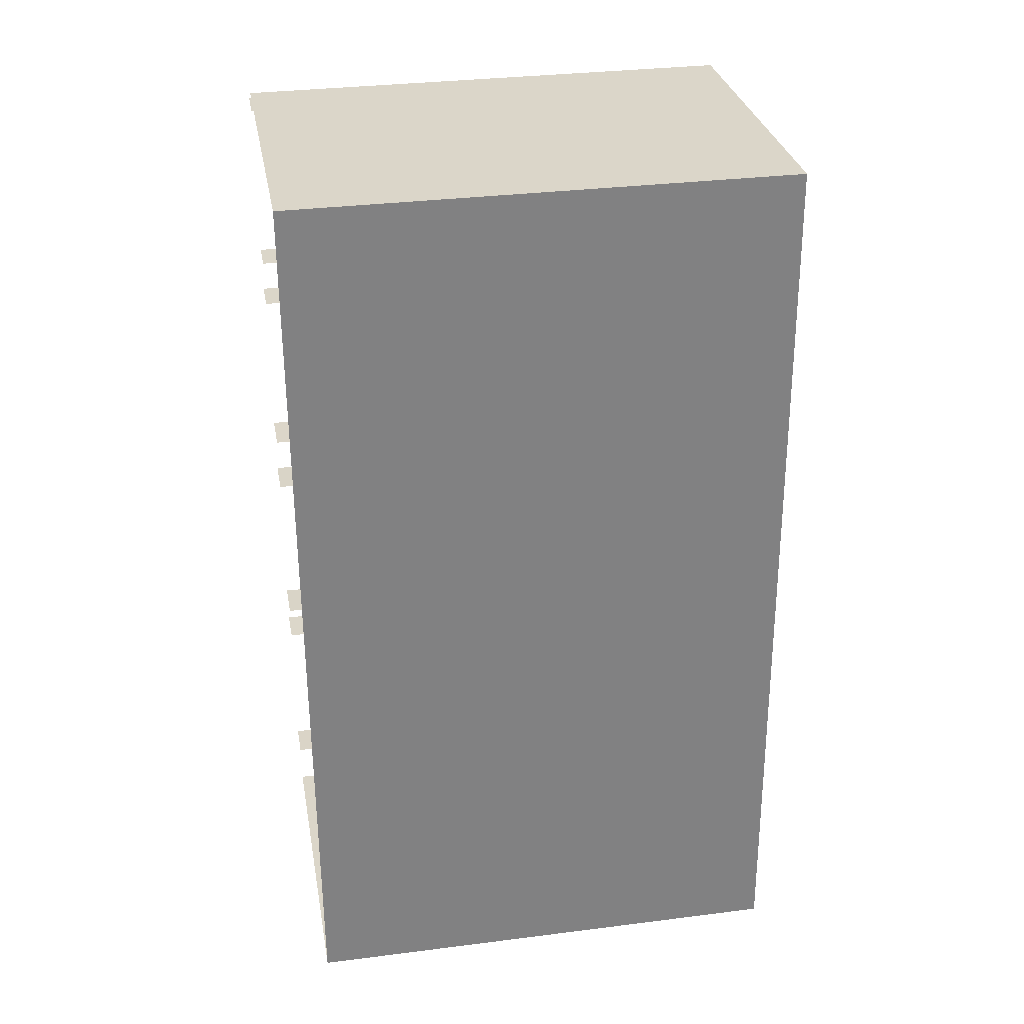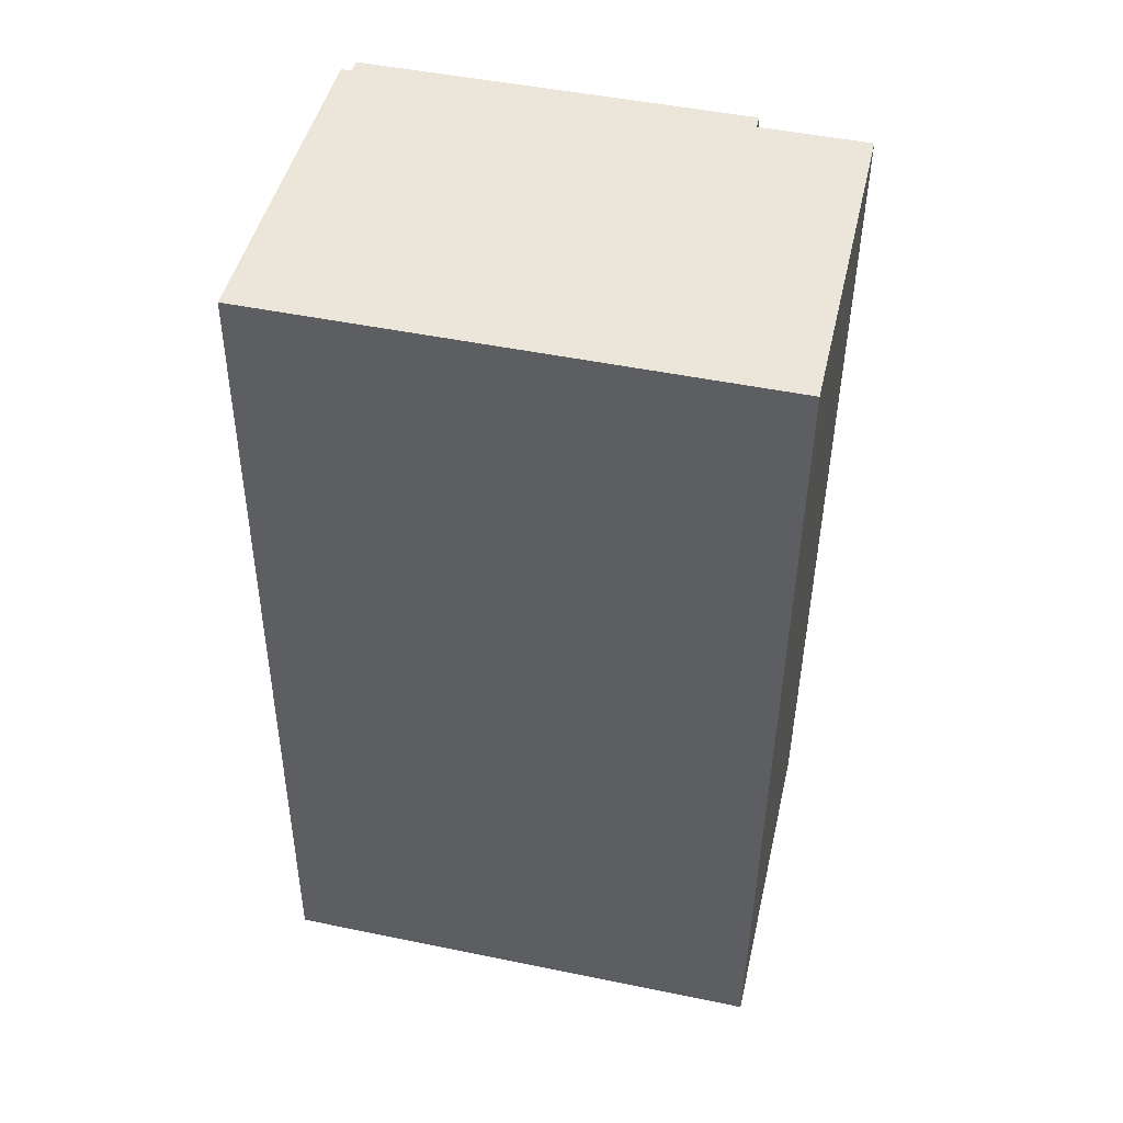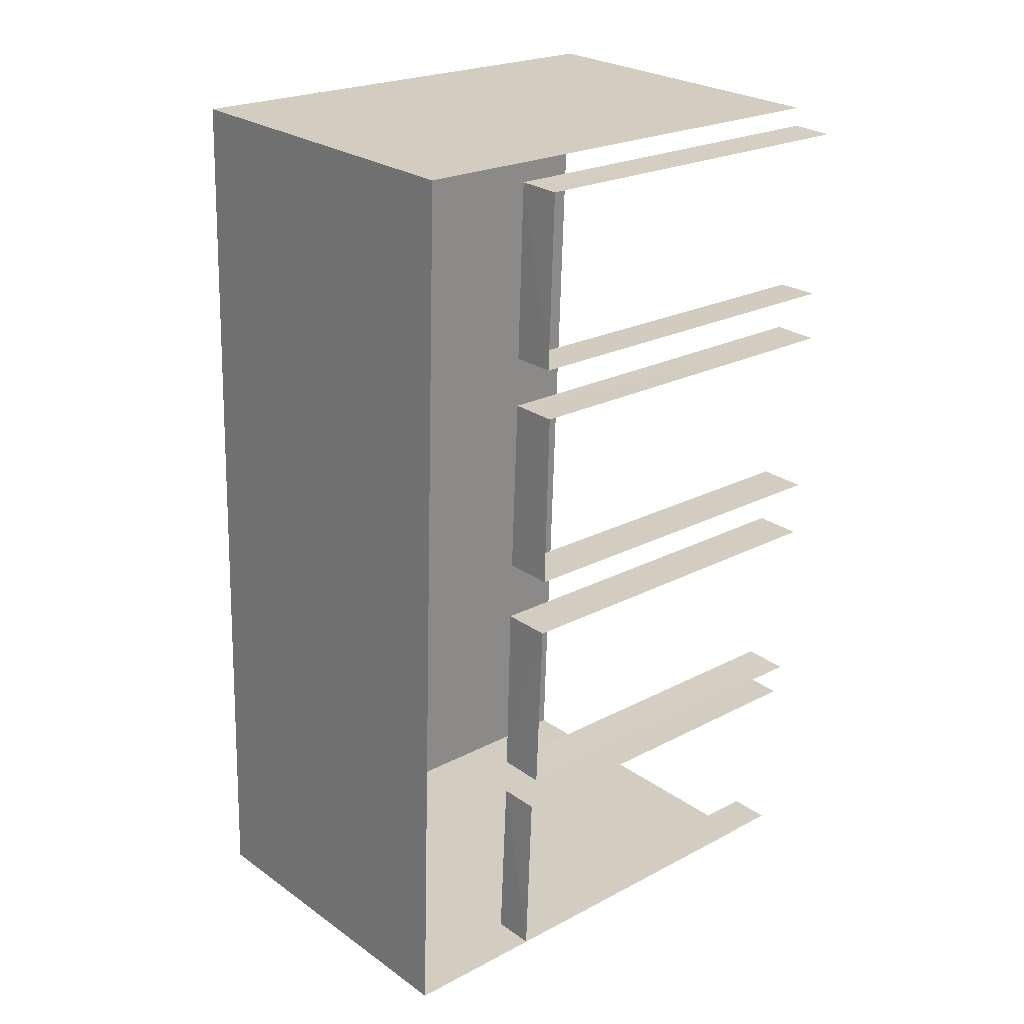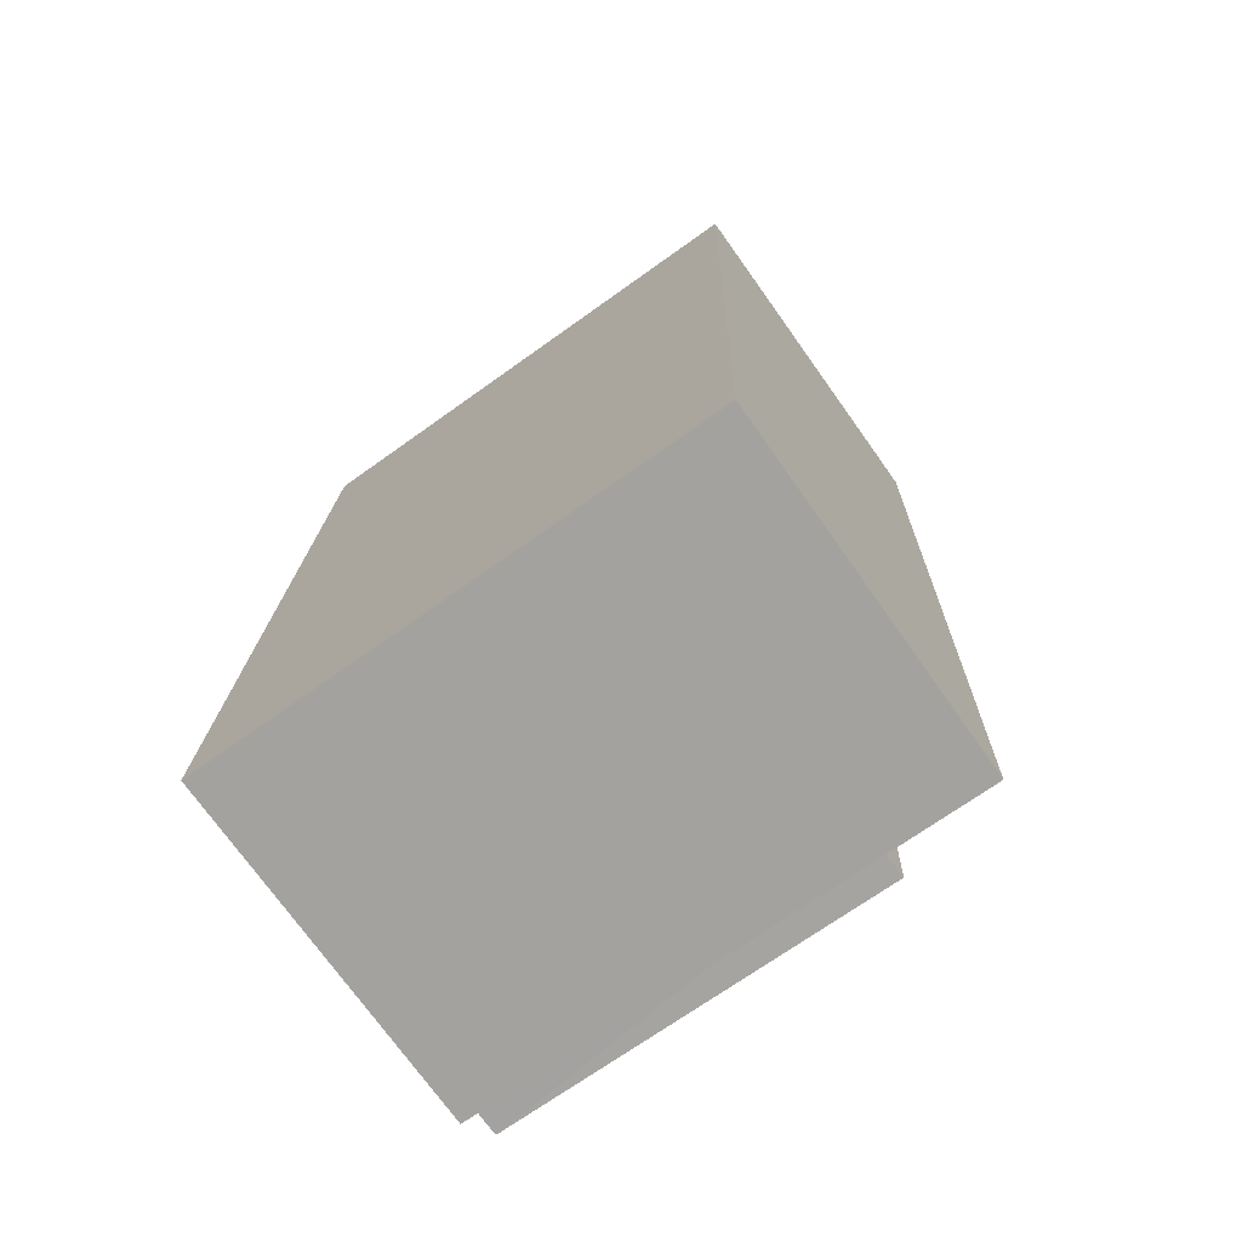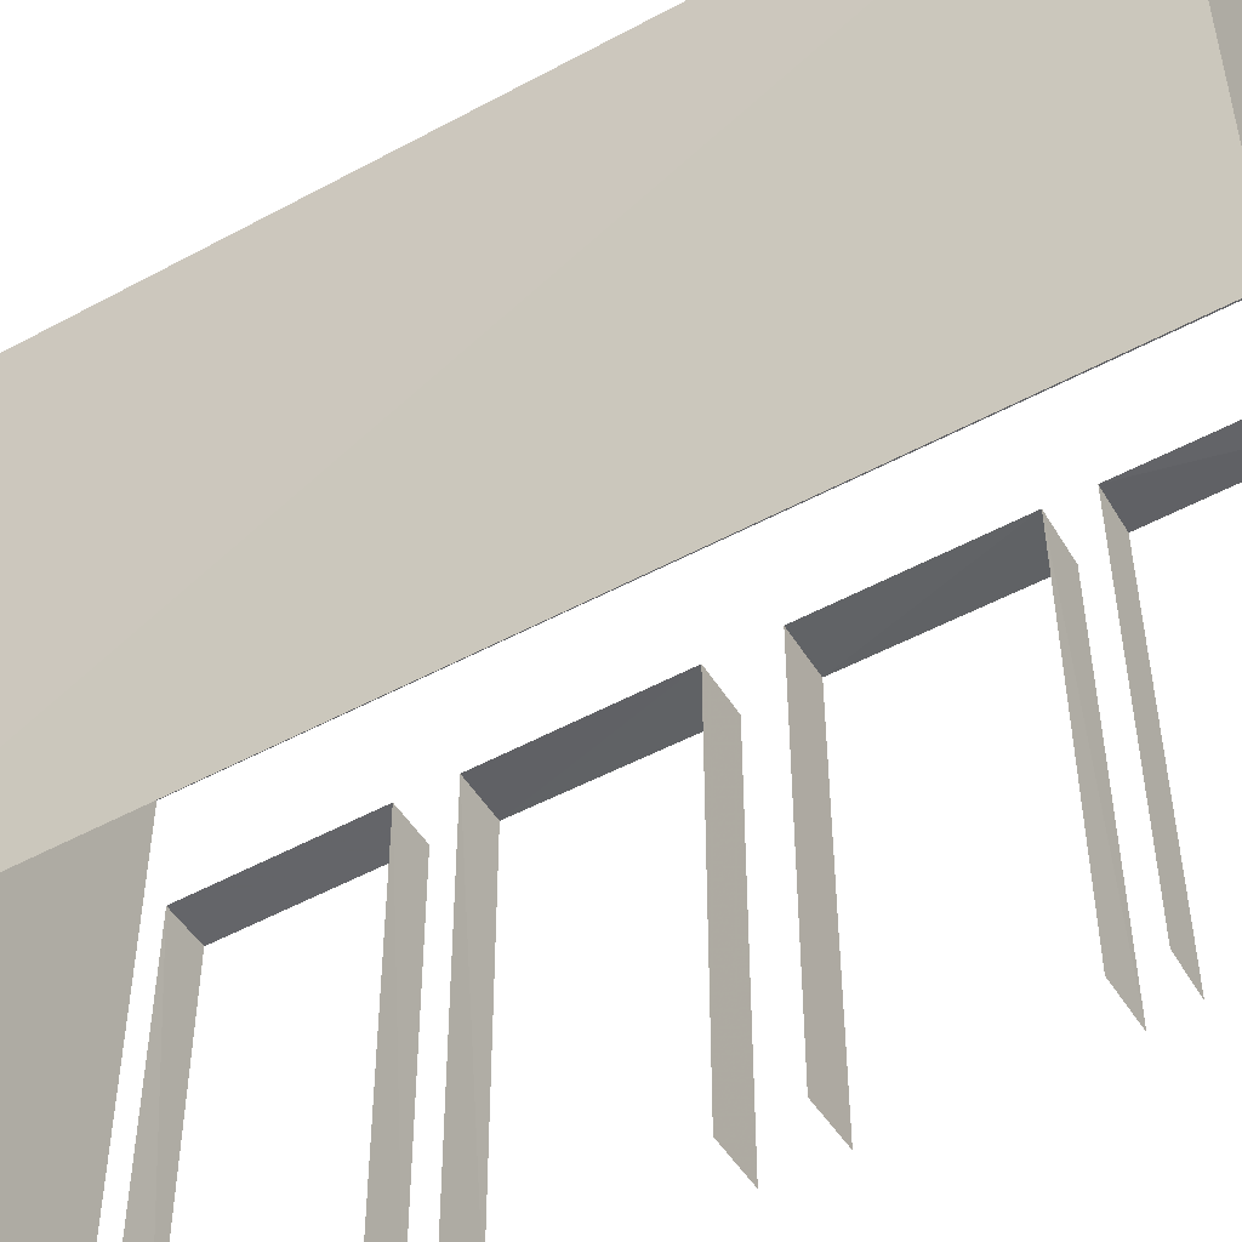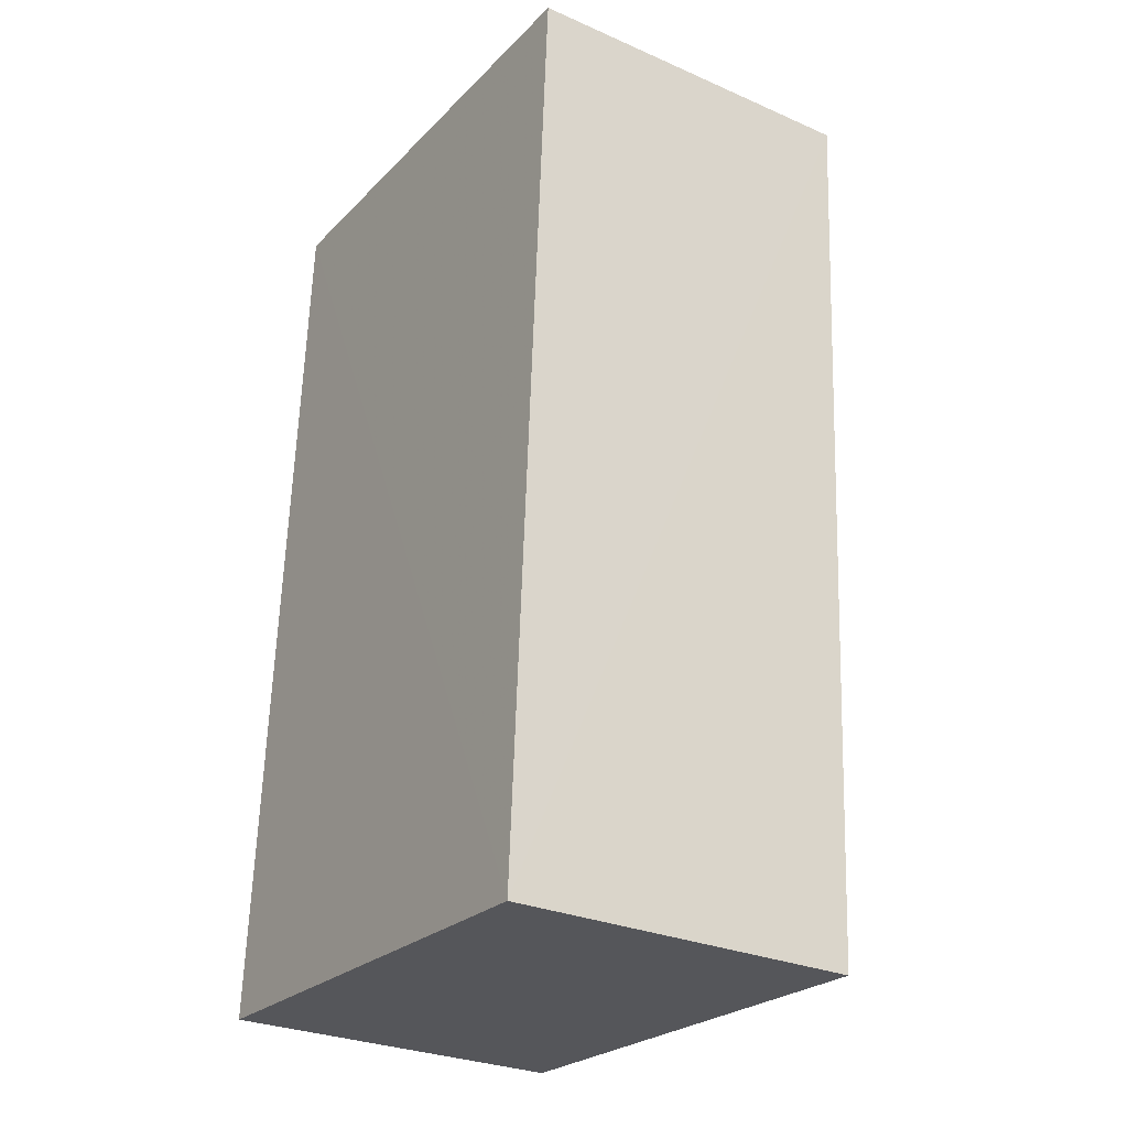
<metadata>
{"format":"obj","ext":"obj","renderer":"f3d","projection":"perspective","resolution":1024,"background":"white","views":[{"elev":32.2,"azim":-100.0,"up":"+Y"},{"elev":48.8,"azim":-77.1,"up":"+Y"},{"elev":22.7,"azim":48.0,"up":"+Y"},{"elev":-70.8,"azim":-54.5,"up":"+Y"},{"elev":-50.5,"azim":-61.6,"up":"+Z"},{"elev":-24.7,"azim":-32.8,"up":"+Y"}]}
</metadata>
<code>
v -3.738e+05 -1.052e+05 20.95
v -3.738e+05 -1.052e+05 20.96
v -3.738e+05 -1.052e+05 20.95
v -3.738e+05 -1.052e+05 20.95
v -3.738e+05 -1.052e+05 20.95
v -3.738e+05 -1.052e+05 20.96
v -3.738e+05 -1.052e+05 20.96
v -3.738e+05 -1.052e+05 20.95
v -3.738e+05 -1.052e+05 20.95
v -3.738e+05 -1.052e+05 20.95
v -3.738e+05 -1.052e+05 20.96
v -3.738e+05 -1.052e+05 20.95
v -3.738e+05 -1.052e+05 20.95
v -3.738e+05 -1.052e+05 20.95
v -3.738e+05 -1.052e+05 20.95
v -3.738e+05 -1.052e+05 20.95
v -3.738e+05 -1.052e+05 20.95
v -3.738e+05 -1.052e+05 20.95
v -3.738e+05 -1.052e+05 20.95
v -3.738e+05 -1.052e+05 20.95
v -3.738e+05 -1.052e+05 31.6
v -3.738e+05 -1.052e+05 31.6
v -3.738e+05 -1.052e+05 31.61
v -3.738e+05 -1.052e+05 31.6
v -3.738e+05 -1.052e+05 29.25
v -3.738e+05 -1.052e+05 29.25
v -3.738e+05 -1.052e+05 29.25
v -3.738e+05 -1.052e+05 29.25
v -3.738e+05 -1.052e+05 29.25
v -3.738e+05 -1.052e+05 29.25
v -3.738e+05 -1.052e+05 29.25
v -3.738e+05 -1.052e+05 29.25
v -3.738e+05 -1.052e+05 29.25
v -3.738e+05 -1.052e+05 29.25
v -3.738e+05 -1.052e+05 29.25
v -3.738e+05 -1.052e+05 29.25
v -3.738e+05 -1.052e+05 29.25
v -3.738e+05 -1.052e+05 29.25
v -3.738e+05 -1.052e+05 29.25
v -3.738e+05 -1.052e+05 29.25
f 1 2 3
f 3 4 5
f 6 7 2
f 8 9 5
f 10 11 6
f 8 12 9
f 13 14 15
f 16 17 18
f 19 16 18
f 1 13 15
f 9 19 3
f 20 10 6
f 15 20 2
f 18 1 3
f 1 15 2
f 5 9 3
f 20 6 2
f 19 18 3
f 26 11 10
f 27 26 10
f 38 14 13
f 39 38 13
f 34 17 16
f 35 34 16
f 36 19 9
f 5 4 29
f 32 36 9
f 33 40 18
f 40 1 18
f 4 21 29
f 21 32 29
f 36 21 33
f 40 21 24
f 37 25 15
f 25 20 15
f 28 24 7
f 37 40 24
f 7 6 28
f 25 24 28
f 32 21 36
f 33 21 40
f 37 24 25
f 30 12 8
f 31 30 8
f 21 22 23
f 24 21 23
f 25 26 27
f 25 28 26
f 29 30 31
f 29 32 30
f 33 34 35
f 36 33 35
f 37 38 39
f 40 37 39
f 33 17 34
f 33 18 17
f 22 4 3
f 22 21 4
f 23 2 7
f 24 23 7
f 37 14 38
f 37 15 14
f 23 3 2
f 23 22 3
f 29 31 8
f 5 29 8
f 28 11 26
f 28 6 11
f 36 35 16
f 19 36 16
f 32 12 30
f 32 9 12
f 25 27 10
f 20 25 10
f 40 39 13
f 1 40 13

</code>
